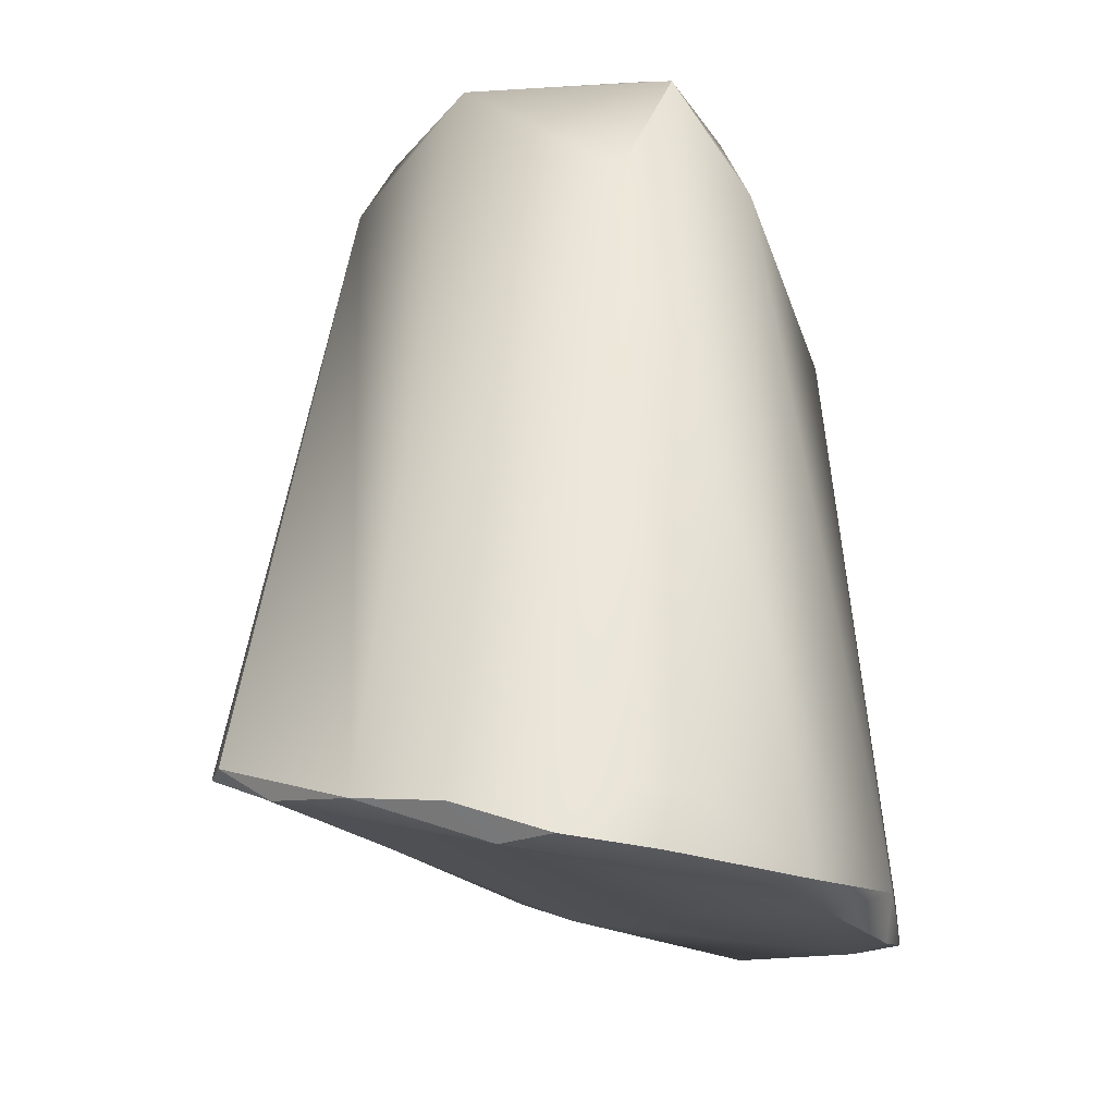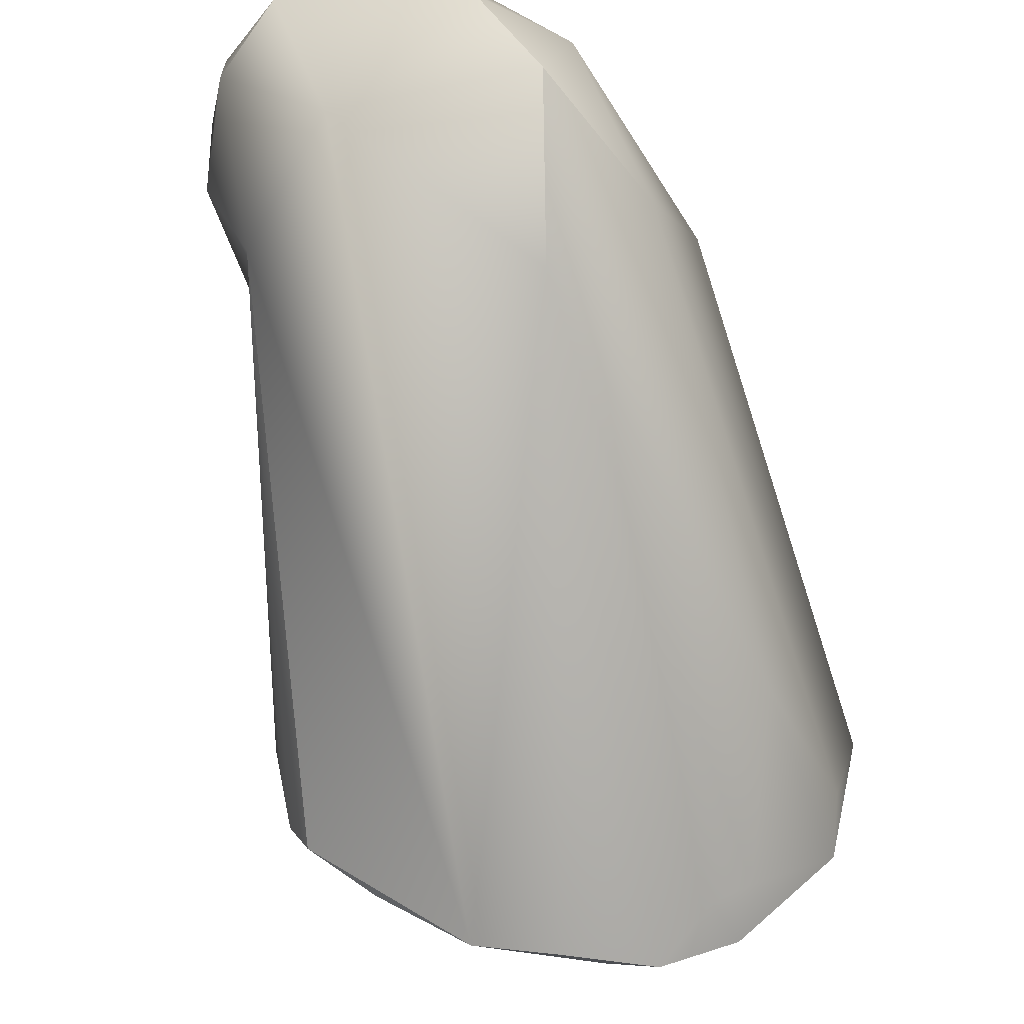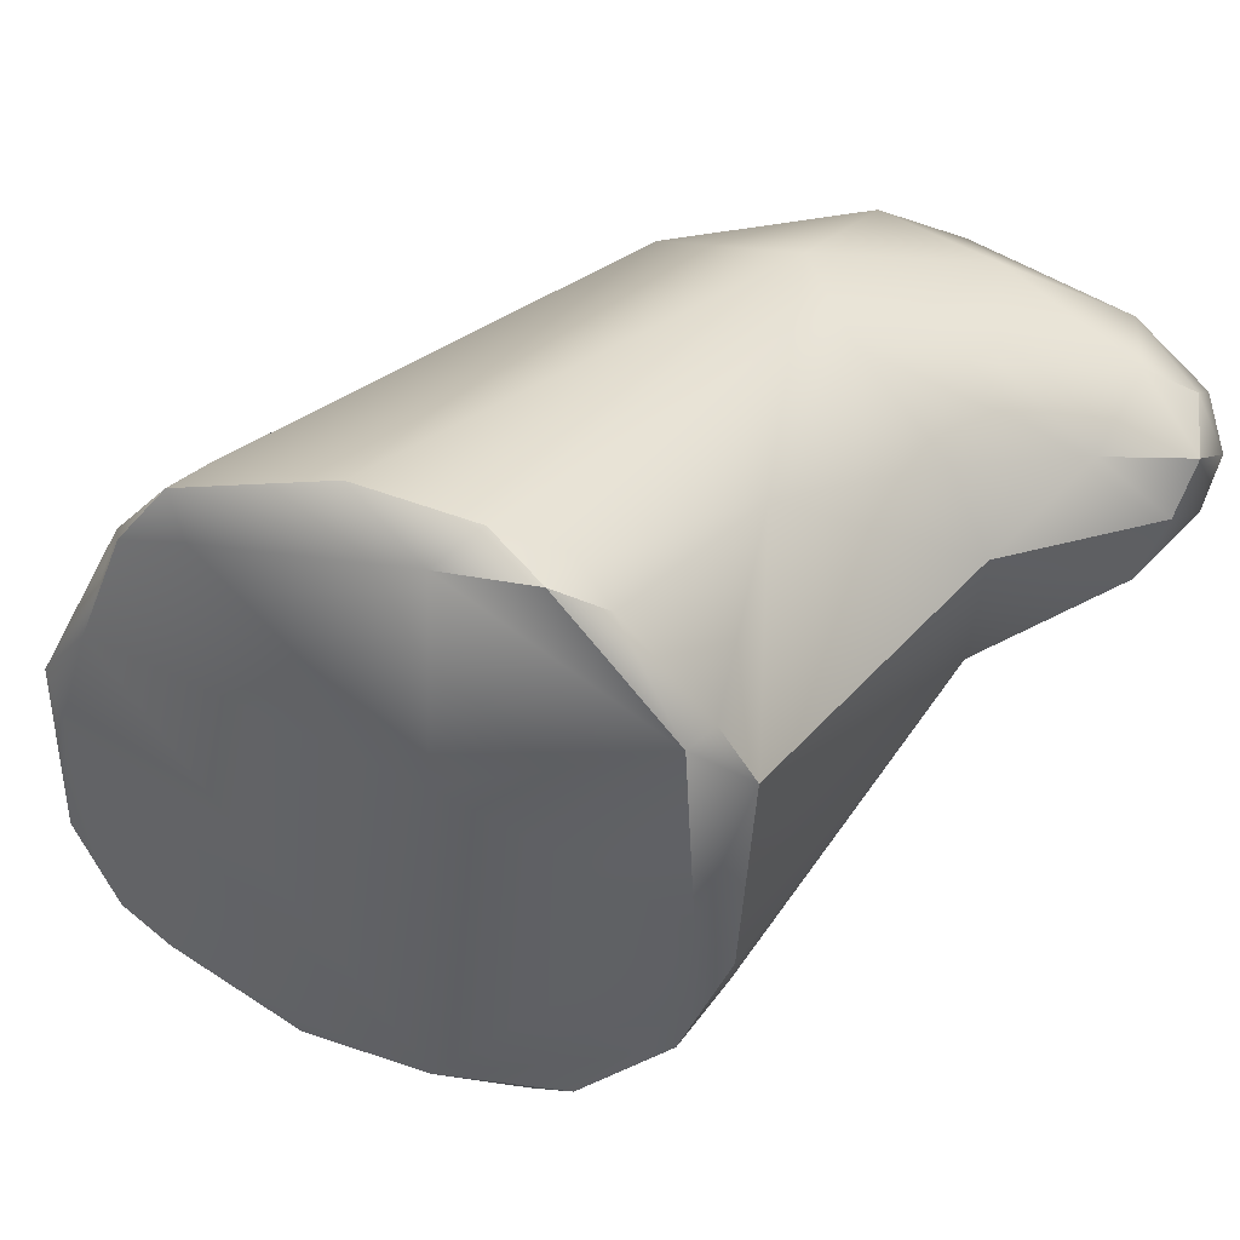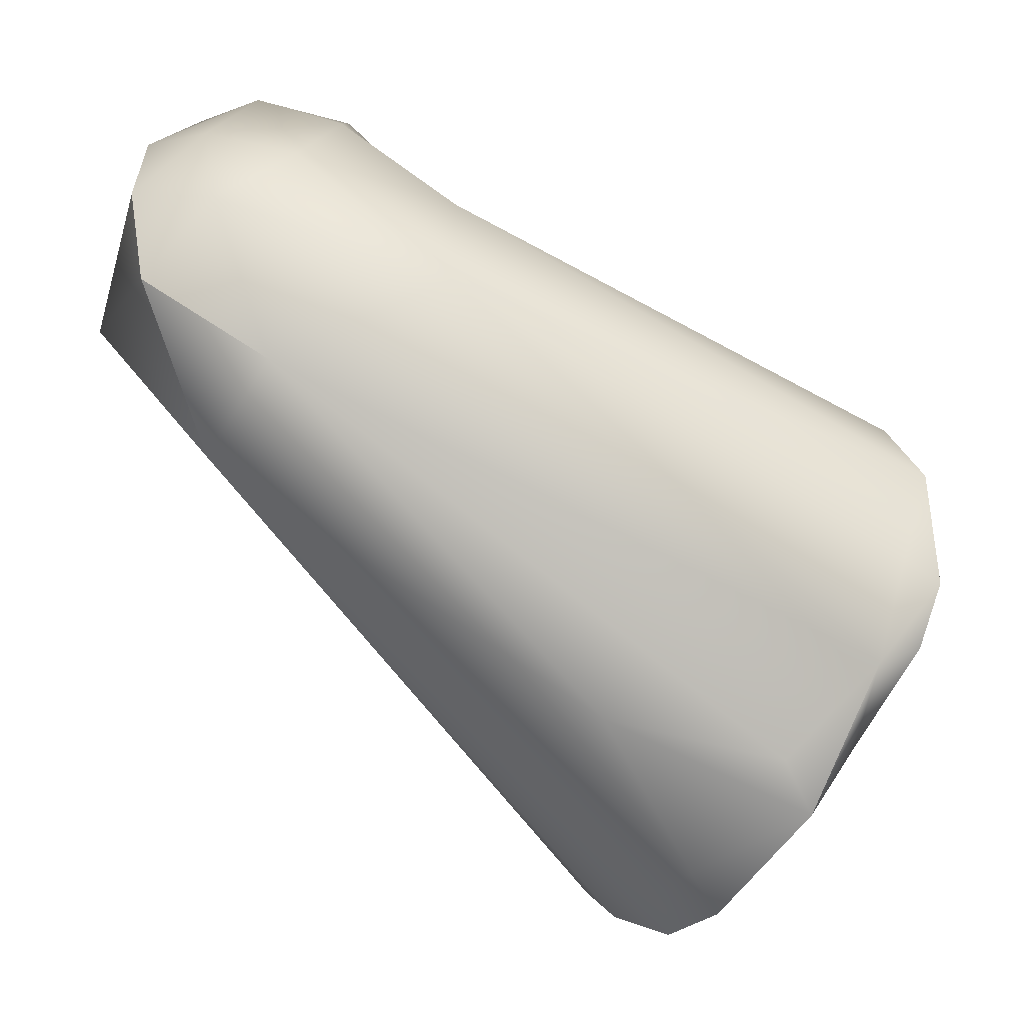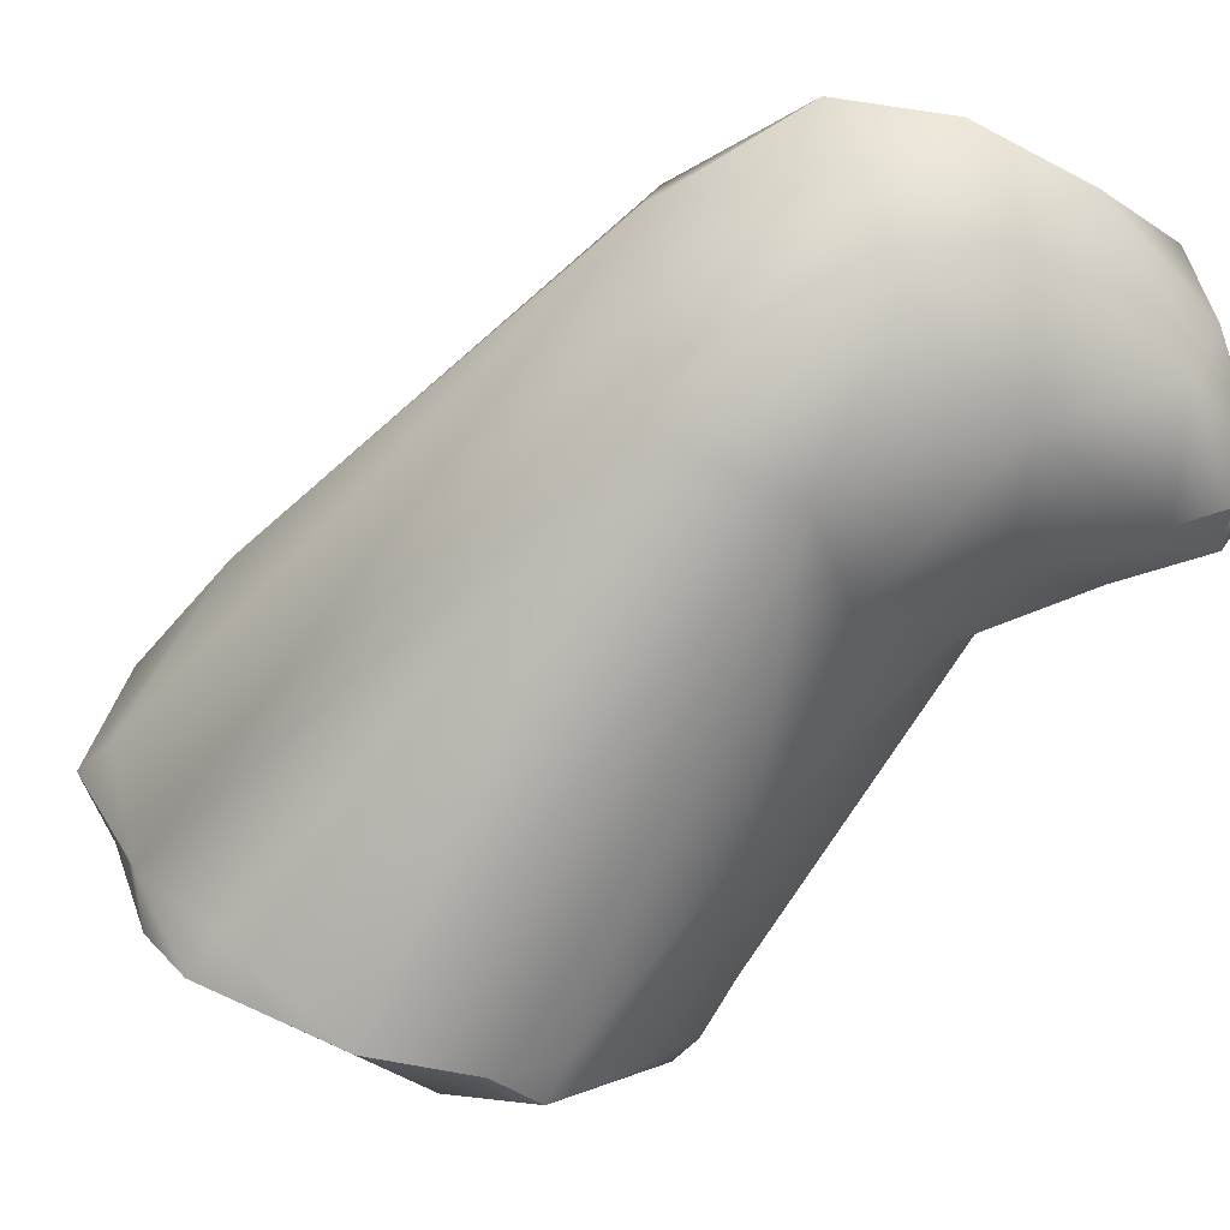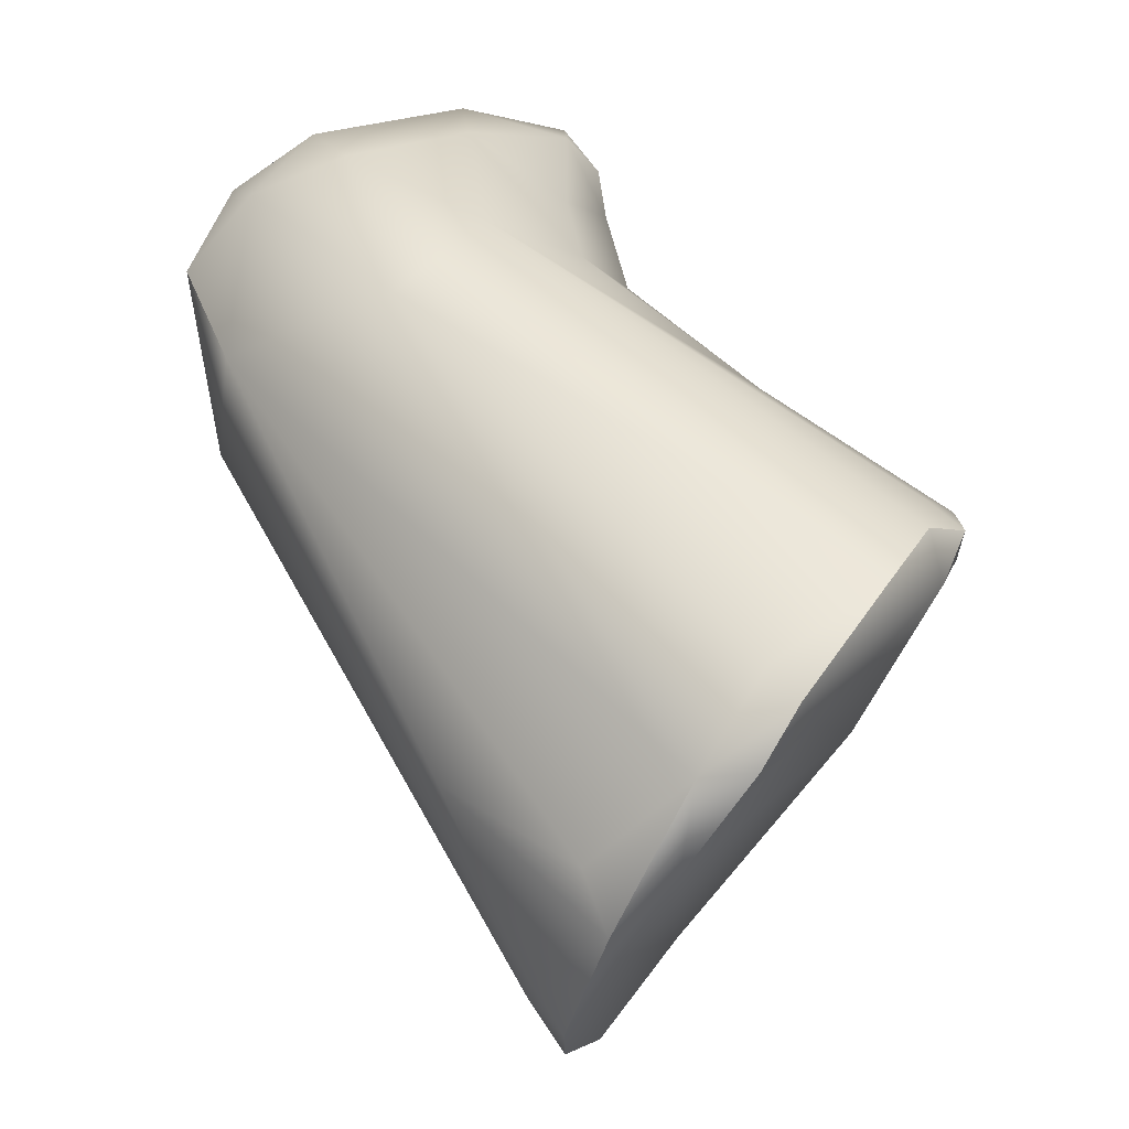
<metadata>
{"format":"obj","ext":"obj","renderer":"f3d","projection":"perspective","resolution":1024,"background":"white","views":[{"elev":19.8,"azim":30.7,"up":"+Z"},{"elev":67.1,"azim":13.0,"up":"+Z"},{"elev":-77.3,"azim":149.5,"up":"+Z"},{"elev":13.2,"azim":62.6,"up":"+Y"},{"elev":-1.3,"azim":151.5,"up":"+Z"},{"elev":11.6,"azim":103.5,"up":"+Y"}]}
</metadata>
<code>
v 2.299 -95.88 1411
v 2.274 -95.84 1411
v 2.165 -95.9 1411
v 2.078 -95.43 1412
v 1.94 -95.53 1412
v 1.869 -95.16 1412
v 1.872 -95.31 1412
v 2.077 -95.27 1412
v 1.717 -95.23 1412
v 1.702 -95.34 1412
v 1.649 -95.31 1412
v 1.681 -95.46 1412
v 1.763 -95.15 1412
v 1.879 -95.1 1412
v 2.128 -95.14 1412
v 1.673 -95.21 1412
v 1.731 -95.14 1412
v 1.663 -95.23 1412
v 1.787 -95.15 1412
v 2.73 -95.84 1411
v 2.885 -95.8 1411
v 2.483 -95.76 1411
v 2.582 -95.78 1411
v 2.567 -95.73 1411
v 2.69 -95.75 1411
v 2.126 -96.14 1411
v 2.027 -96.19 1411
v 2.051 -96.3 1411
v 2.002 -96.24 1411
v 2.332 -95.58 1411
v 2.292 -95.35 1412
v 1.865 -95.7 1412
v 2.422 -95.27 1412
v 2.325 -95.17 1412
v 2.155 -95.14 1412
v 1.784 -95.24 1412
v 1.728 -95.41 1412
v 1.987 -95.17 1412
v 3.029 -96.01 1411
v 2.563 -96.15 1411
v 3.091 -95.96 1411
v 3.058 -95.91 1411
v 2.017 -96.37 1411
v 2.077 -96.44 1411
v 2.055 -96.44 1412
v 2.099 -96.54 1412
v 2.149 -96.59 1412
v 2.628 -95.39 1412
v 2.346 -95.24 1412
v 2.555 -95.52 1412
v 2.324 -95.39 1413
v 1.865 -95.73 1412
v 1.973 -95.54 1413
v 2.169 -95.25 1413
v 3.116 -96.07 1411
v 3.095 -96.26 1411
v 3.128 -96.09 1411
v 2.497 -96.72 1412
v 2.296 -96.65 1412
v 2.406 -95.73 1412
v 3.123 -96.36 1412
v 3.062 -96.42 1412
v 2.745 -96.69 1412
v 3.104 -96.25 1412
v 2.975 -96.59 1412
v 2.843 -96.68 1412
v 2.976 -96.5 1412
v 2.912 -96.56 1412
v 2.664 -96.7 1412
v 2.932 -96.18 1412
v 2.299 -95.88 1411
v 2.165 -95.9 1411
v 2.165 -95.9 1411
v 1.94 -95.53 1412
v 1.717 -95.23 1412
v 1.717 -95.23 1412
v 1.717 -95.23 1412
v 1.702 -95.34 1412
v 1.681 -95.46 1412
v 1.763 -95.15 1412
v 2.885 -95.8 1411
v 2.582 -95.78 1411
v 2.582 -95.78 1411
v 2.582 -95.78 1411
v 2.69 -95.75 1411
v 2.027 -96.19 1411
v 1.784 -95.24 1412
v 1.987 -95.17 1412
v 3.091 -95.96 1411
v 2.017 -96.37 1411
v 2.099 -96.54 1412
v 2.099 -96.54 1412
v 2.149 -96.59 1412
v 2.149 -96.59 1412
v 2.149 -96.59 1412
v 2.324 -95.39 1413
v 2.324 -95.39 1413
v 2.169 -95.25 1413
v 3.116 -96.07 1411
v 2.497 -96.72 1412
v 2.497 -96.72 1412
v 2.497 -96.72 1412
v 2.296 -96.65 1412
v 2.296 -96.65 1412
v 3.123 -96.36 1412
v 2.745 -96.69 1412
v 2.975 -96.59 1412
v 2.843 -96.68 1412
v 2.843 -96.68 1412
v 2.664 -96.7 1412
g grp1
f 1 22 23
f 22 1 2
f 1 3 2
f 2 72 30
f 30 22 2
f 30 5 4
f 31 30 4
f 6 8 7
f 6 15 8
f 8 31 7
f 15 31 8
f 7 31 4
f 5 7 4
f 6 7 9
f 6 9 13
f 75 16 80
f 76 11 16
f 7 5 10
f 77 7 10
f 76 78 11
f 78 12 11
f 11 79 37
f 74 12 78
f 32 12 74
f 14 80 17
f 6 80 14
f 14 15 6
f 35 15 14
f 19 38 14
f 35 14 38
f 38 19 36
f 80 16 17
f 16 18 17
f 16 11 18
f 11 37 18
f 14 17 19
f 17 18 19
f 19 18 36
f 18 37 36
f 52 37 79
f 25 21 20
f 21 41 20
f 41 39 20
f 82 20 71
f 83 22 24
f 20 84 25
f 83 24 85
f 30 24 22
f 40 71 20
f 85 24 33
f 39 40 20
f 33 81 85
f 1 26 3
f 40 26 71
f 27 3 26
f 27 26 28
f 28 43 27
f 90 29 86
f 59 26 40
f 59 28 26
f 24 30 33
f 72 5 30
f 86 32 73
f 74 73 32
f 29 90 32
f 86 29 32
f 33 30 31
f 81 33 48
f 52 79 32
f 52 32 90
f 31 15 33
f 33 15 34
f 48 33 34
f 34 15 35
f 34 35 49
f 34 49 48
f 54 35 38
f 54 49 35
f 87 53 88
f 53 87 37
f 55 56 39
f 41 55 39
f 39 56 40
f 42 89 81
f 42 57 89
f 56 59 40
f 28 44 43
f 28 59 44
f 46 43 44
f 46 44 59
f 91 45 90
f 91 52 45
f 91 47 52
f 42 81 48
f 42 48 57
f 52 90 45
f 50 57 48
f 93 58 52
f 49 50 48
f 51 49 54
f 96 98 53
f 49 51 50
f 53 60 96
f 50 97 60
f 53 37 52
f 52 58 53
f 58 60 53
f 98 88 53
f 99 89 57
f 57 56 99
f 57 61 56
f 57 64 105
f 56 62 59
f 64 57 50
f 100 59 63
f 92 103 94
f 95 104 101
f 60 70 50
f 61 62 56
f 65 62 61
f 69 106 66
f 63 62 65
f 108 63 65
f 102 106 69
f 105 70 67
f 105 67 107
f 59 62 63
f 67 70 60
f 107 67 68
f 107 68 109
f 109 68 60
f 67 60 68
f 109 60 110
f 60 58 110
f 50 70 64
f 105 64 70

</code>
